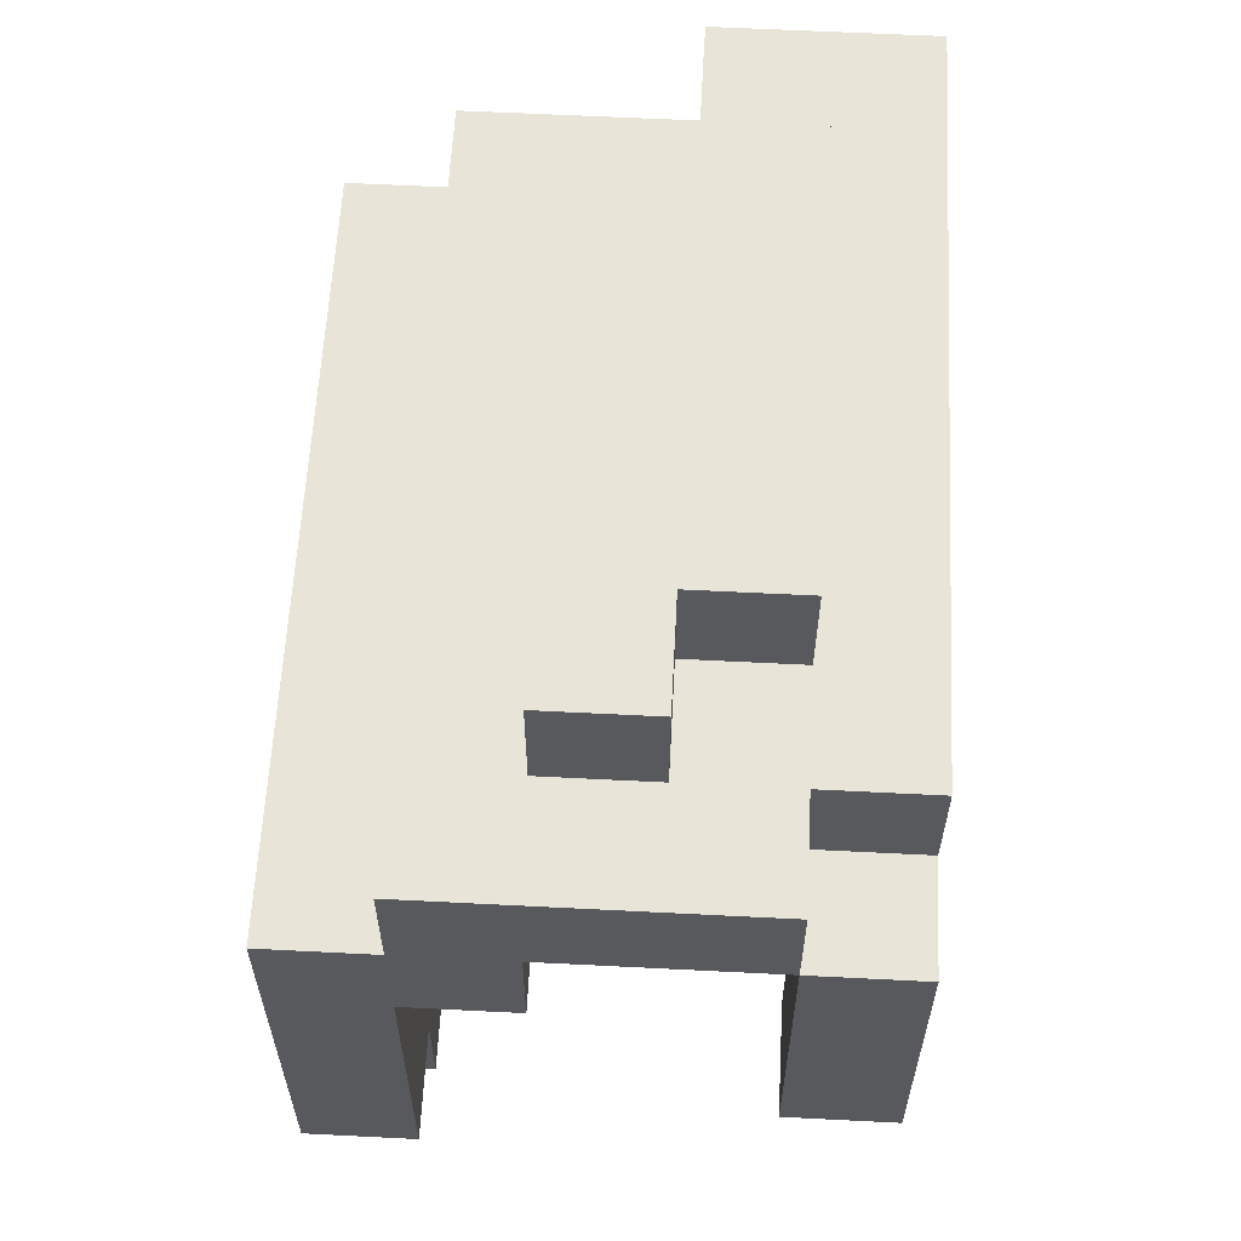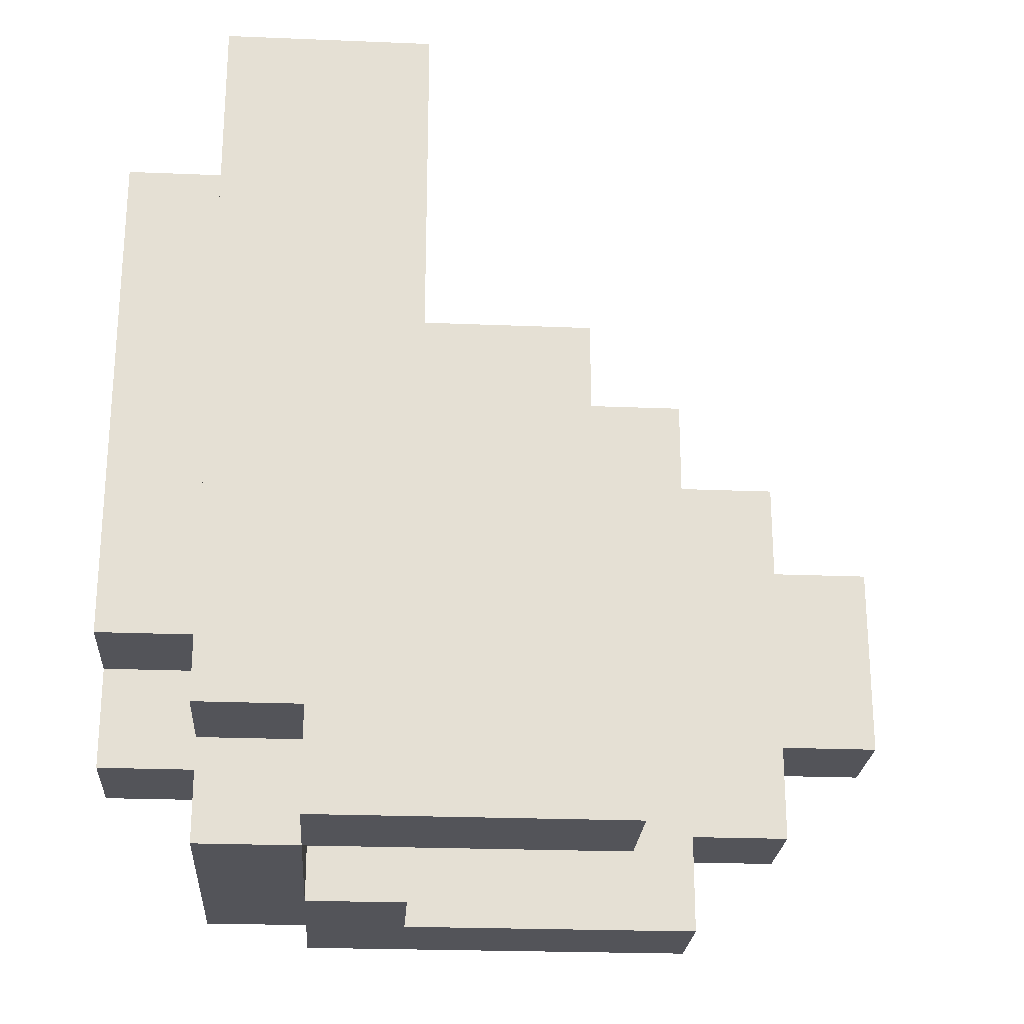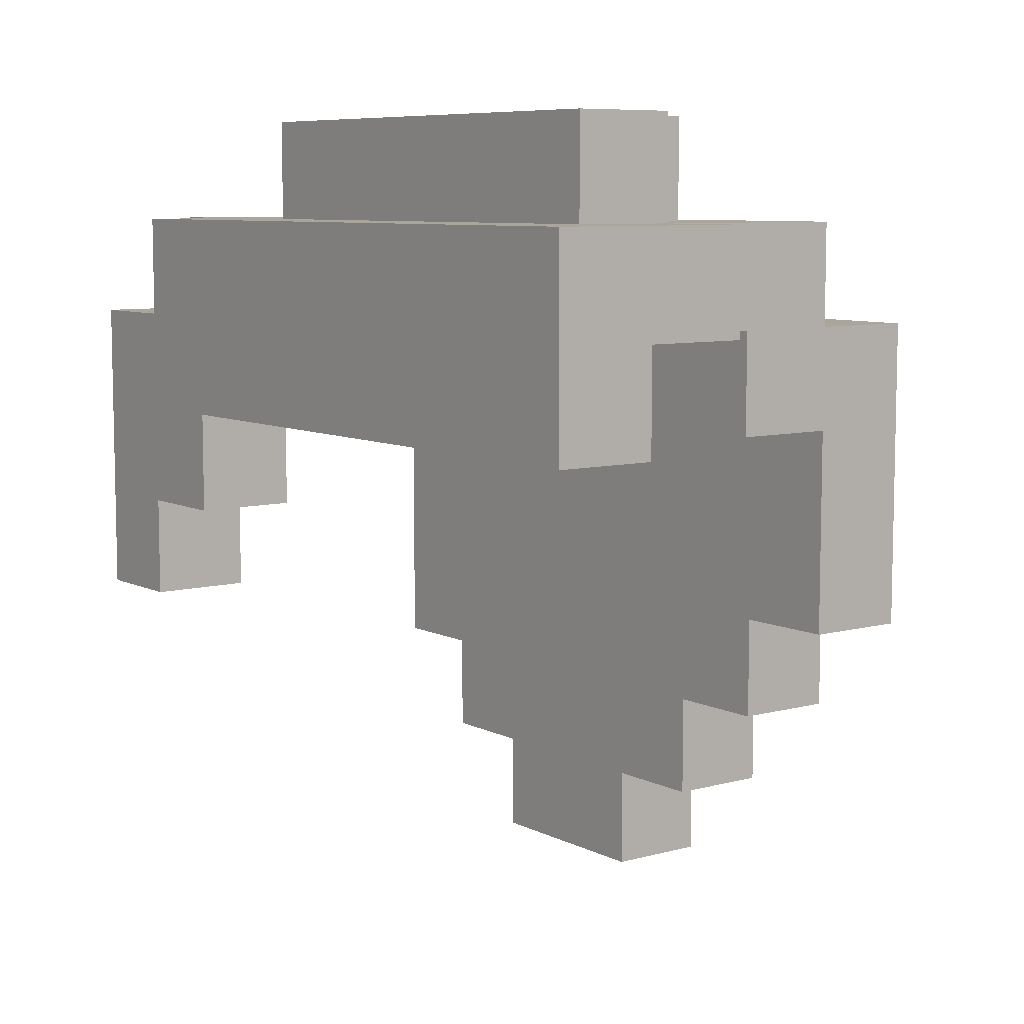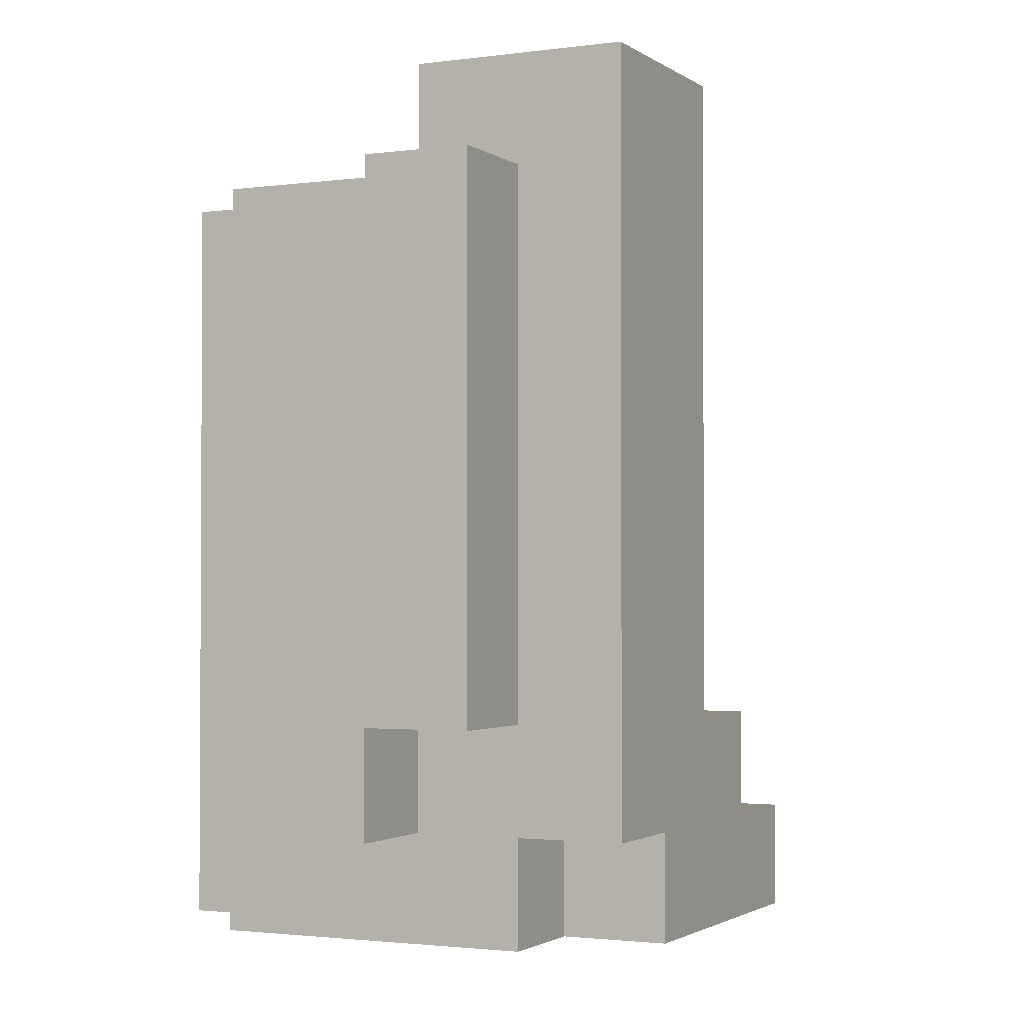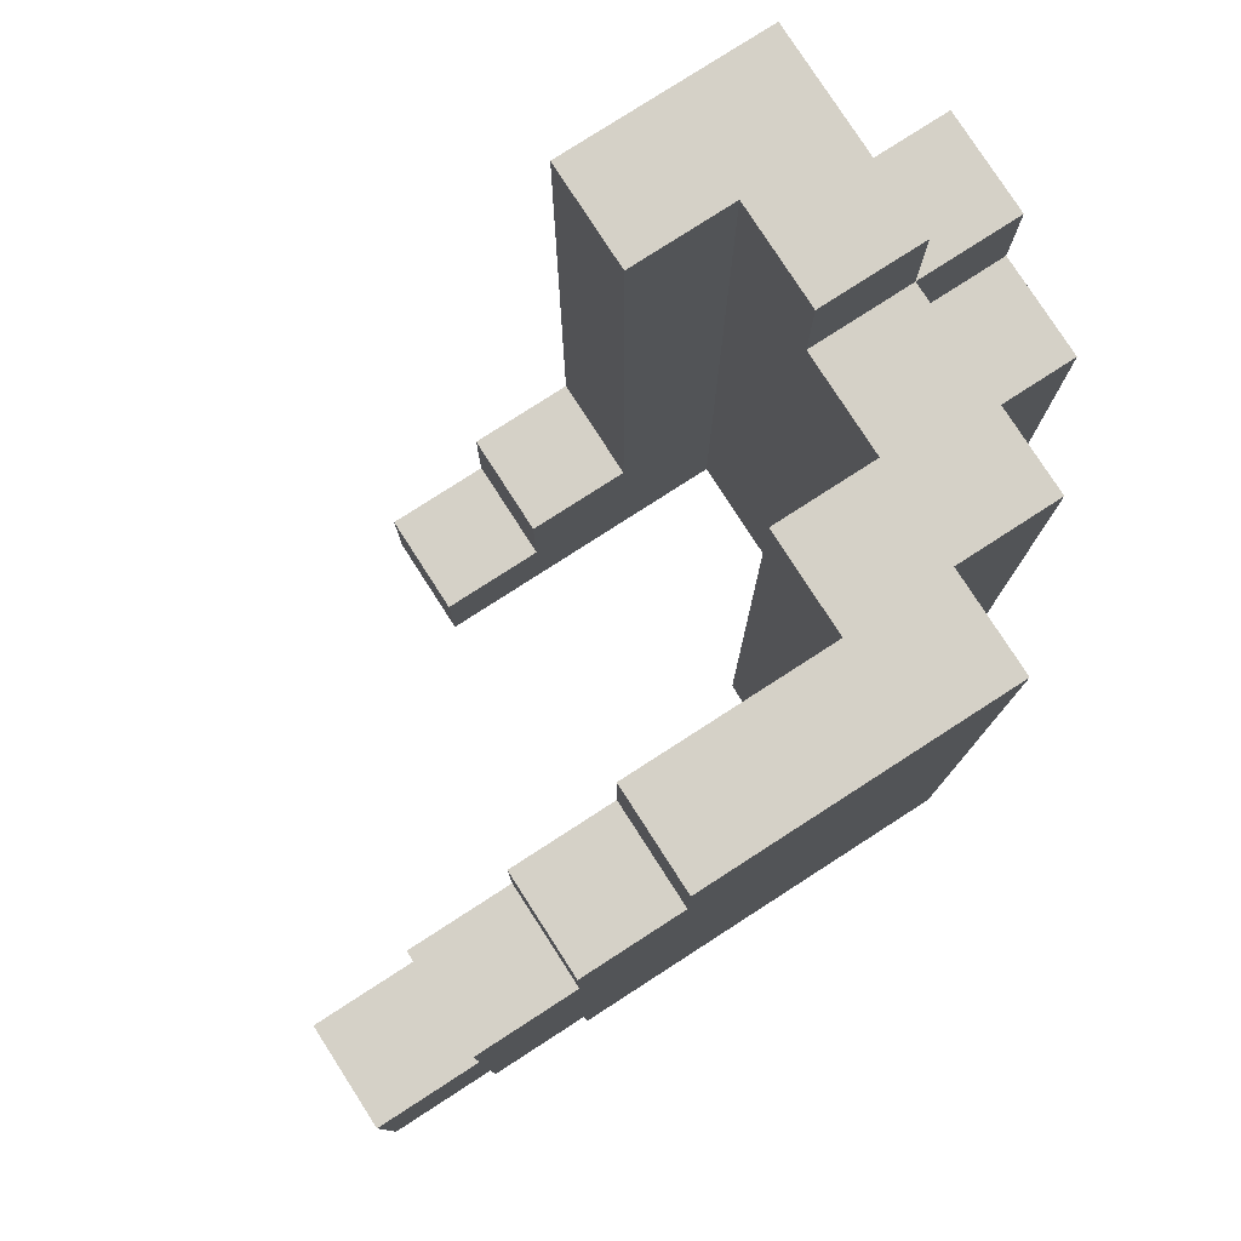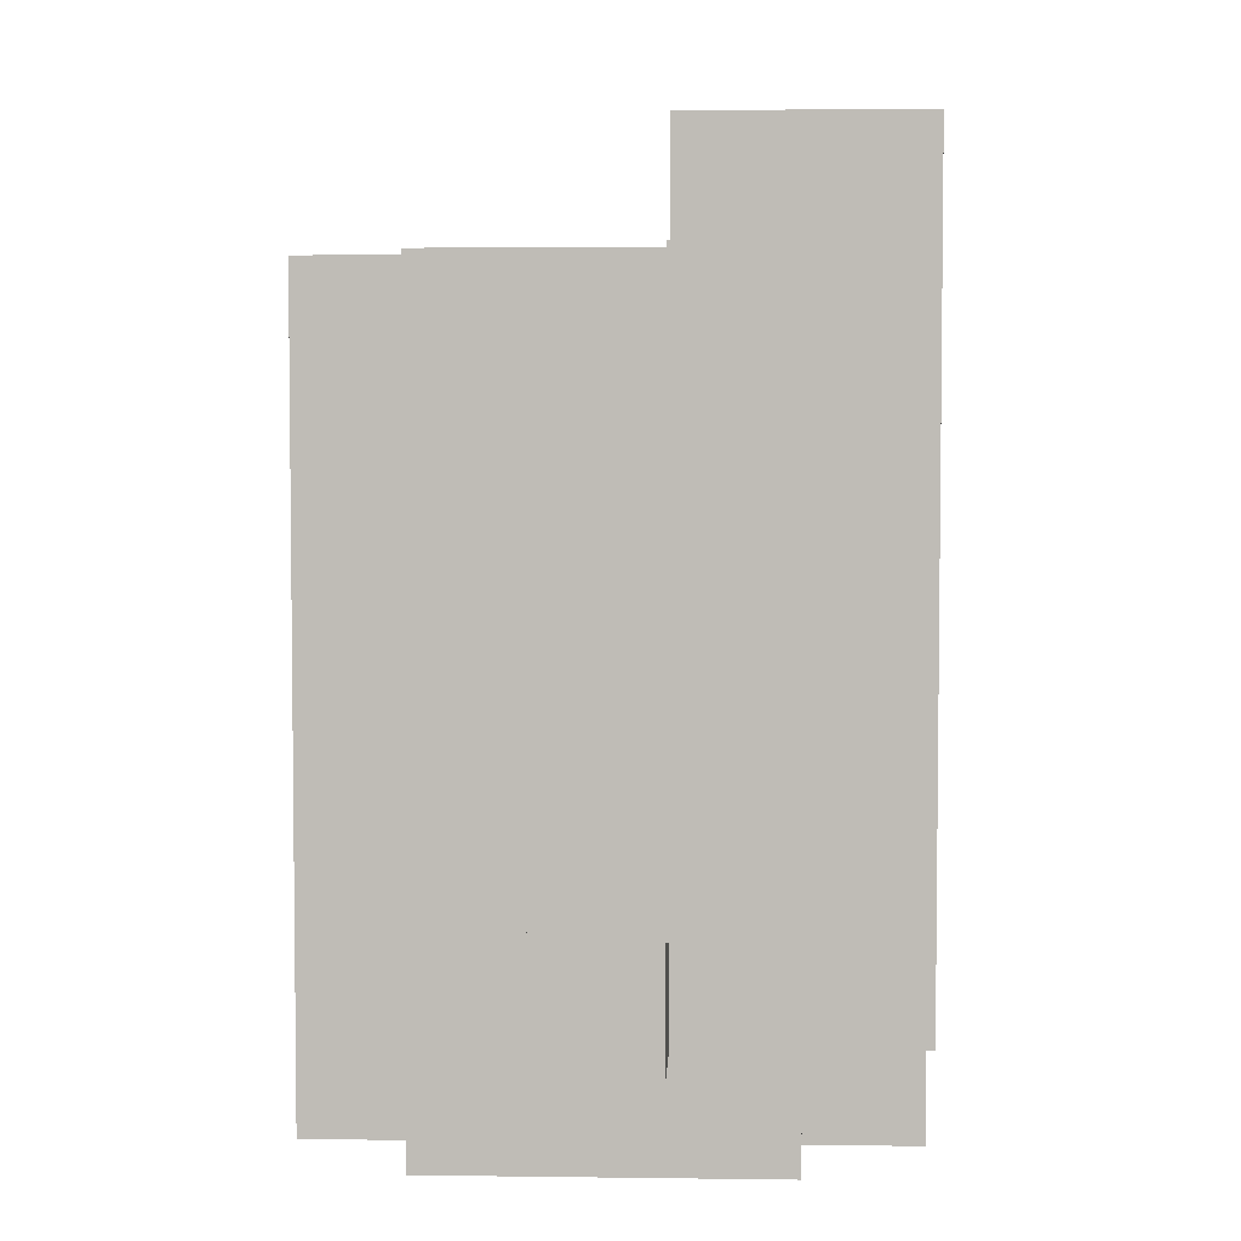
<metadata>
{"format":"obj","ext":"obj","renderer":"f3d","projection":"perspective","resolution":1024,"background":"white","views":[{"elev":60.4,"azim":-177.0,"up":"+Y"},{"elev":-23.8,"azim":-93.9,"up":"+Z"},{"elev":7.9,"azim":-36.7,"up":"+Y"},{"elev":-1.9,"azim":-154.3,"up":"+Z"},{"elev":78.9,"azim":57.2,"up":"+Z"},{"elev":4.5,"azim":-177.5,"up":"+Z"}]}
</metadata>
<code>
o Bernard
v -0.2 0.3 -0.3
v -0.2 0.3 -0.4
v -0.2 0.4 -0.2
v -0.2 0.4 -0.3
v -0.2 0.5 0.4
v -0.2 0.5 -0.2
v -0.2 0.6 -0.3
v -0.2 0.6 -0.4
v -0.2 0.7 0.4
v -0.2 0.7 -0.3
v -0.1 0.6 -0.3
v -0.1 0.6 -0.4
v -0.1 0.7 0.3
v -0.1 0.7 -0.2
v -0.1 0.7 -0.3
v -0.1 0.7 -0.4
v -0.1 0.8 0.3
v -0.1 0.8 -0.2
v 0 0.7 -0.2
v 0 0.7 -0.3
v 0 0.8 -0.2
v 0 0.8 -0.3
v 0.1 0.5 0.3
v 0.1 0.5 -0.4
v 0.1 0.6 0.3
v 0.1 0.6 -0.4
v 0.2 0 0
v 0.2 0 -0.2
v 0.2 0.1 0.1
v 0.2 0.1 0
v 0.2 0.1 -0.2
v 0.2 0.1 -0.3
v 0.2 0.2 0.2
v 0.2 0.2 0.1
v 0.2 0.2 -0.3
v 0.2 0.2 -0.4
v 0.2 0.3 0.3
v 0.2 0.3 0.2
v 0.2 0.5 0.3
v 0.2 0.5 -0.4
v -0.1 0.3 -0.3
v -0.1 0.3 -0.4
v -0.1 0.4 -0.2
v -0.1 0.4 -0.3
v -0.1 0.5 0.4
v -0.1 0.5 -0.2
v -0.1 0.6 0.4
v -0.1 0.6 -0.4
v 0 0.6 0.4
v 0 0.6 0.3
v 0 0.7 0.4
v 0 0.7 0.3
v 0 0.7 0.2
v 0 0.8 0.3
v 0 0.8 0.2
v 0.1 0.7 0.2
v 0.1 0.7 -0.3
v 0.1 0.8 0.2
v 0.1 0.8 -0.3
v 0.2 0.6 0.3
v 0.2 0.6 -0.4
v 0.2 0.7 0.3
v 0.2 0.7 -0.4
v 0.3 0 0
v 0.3 0 -0.2
v 0.3 0.1 0.1
v 0.3 0.1 0
v 0.3 0.1 -0.2
v 0.3 0.1 -0.3
v 0.3 0.2 0.2
v 0.3 0.2 0.1
v 0.3 0.2 -0.3
v 0.3 0.2 -0.4
v 0.3 0.3 0.3
v 0.3 0.3 0.2
v 0.3 0.6 0.3
v 0.3 0.6 -0.4
v -0.2 0.5 0.4
v -0.2 0.7 0.4
v -0.1 0.5 0.4
v -0.1 0.6 0.4
v 0 0.6 0.4
v 0 0.7 0.4
v -0.1 0.7 0.3
v -0.1 0.8 0.3
v 0 0.6 0.3
v 0 0.7 0.3
v 0 0.8 0.3
v 0.1 0.5 0.3
v 0.1 0.6 0.3
v 0.2 0.3 0.3
v 0.2 0.5 0.3
v 0.2 0.6 0.3
v 0.2 0.7 0.3
v 0.3 0.3 0.3
v 0.3 0.6 0.3
v 0 0.7 0.2
v 0 0.8 0.2
v 0.1 0.7 0.2
v 0.1 0.8 0.2
v 0.2 0.2 0.2
v 0.2 0.3 0.2
v 0.3 0.2 0.2
v 0.3 0.3 0.2
v 0.2 0.1 0.1
v 0.2 0.2 0.1
v 0.3 0.1 0.1
v 0.3 0.2 0.1
v 0.2 0 0
v 0.2 0.1 0
v 0.3 0 0
v 0.3 0.1 0
v -0.2 0.4 -0.2
v -0.2 0.5 -0.2
v -0.1 0.4 -0.2
v -0.1 0.5 -0.2
v -0.2 0.3 -0.3
v -0.2 0.4 -0.3
v -0.1 0.3 -0.3
v -0.1 0.4 -0.3
v -0.1 0.7 -0.2
v -0.1 0.8 -0.2
v 0 0.7 -0.2
v 0 0.8 -0.2
v 0.2 0 -0.2
v 0.2 0.1 -0.2
v 0.3 0 -0.2
v 0.3 0.1 -0.2
v -0.2 0.6 -0.3
v -0.2 0.7 -0.3
v -0.1 0.6 -0.3
v -0.1 0.7 -0.3
v 0 0.7 -0.3
v 0 0.8 -0.3
v 0.1 0.7 -0.3
v 0.1 0.8 -0.3
v 0.2 0.1 -0.3
v 0.2 0.2 -0.3
v 0.3 0.1 -0.3
v 0.3 0.2 -0.3
v -0.2 0.3 -0.4
v -0.2 0.6 -0.4
v -0.1 0.3 -0.4
v -0.1 0.6 -0.4
v -0.1 0.7 -0.4
v 0.1 0.5 -0.4
v 0.1 0.6 -0.4
v 0.2 0.2 -0.4
v 0.2 0.5 -0.4
v 0.2 0.6 -0.4
v 0.2 0.7 -0.4
v 0.3 0.2 -0.4
v 0.3 0.6 -0.4
v 0.2 0 0
v 0.3 0 0
v 0.2 0 -0.2
v 0.3 0 -0.2
v 0.2 0.1 0.1
v 0.3 0.1 0.1
v 0.2 0.1 0
v 0.3 0.1 0
v 0.2 0.1 -0.2
v 0.3 0.1 -0.2
v 0.2 0.1 -0.3
v 0.3 0.1 -0.3
v 0.2 0.2 0.2
v 0.3 0.2 0.2
v 0.2 0.2 0.1
v 0.3 0.2 0.1
v 0.2 0.2 -0.3
v 0.3 0.2 -0.3
v 0.2 0.2 -0.4
v 0.3 0.2 -0.4
v 0.2 0.3 0.3
v 0.3 0.3 0.3
v 0.2 0.3 0.2
v 0.3 0.3 0.2
v -0.2 0.3 -0.3
v -0.1 0.3 -0.3
v -0.2 0.3 -0.4
v -0.1 0.3 -0.4
v -0.2 0.4 -0.2
v -0.1 0.4 -0.2
v -0.2 0.4 -0.3
v -0.1 0.4 -0.3
v -0.2 0.5 0.4
v -0.1 0.5 0.4
v 0.1 0.5 0.3
v 0.2 0.5 0.3
v -0.2 0.5 -0.2
v -0.1 0.5 -0.2
v 0.1 0.5 -0.4
v 0.2 0.5 -0.4
v -0.1 0.6 0.4
v 0 0.6 0.4
v 0 0.6 0.3
v 0.1 0.6 0.3
v -0.1 0.6 -0.4
v 0.1 0.6 -0.4
v 0.2 0.6 0.3
v 0.3 0.6 0.3
v -0.2 0.6 -0.3
v -0.1 0.6 -0.3
v -0.2 0.6 -0.4
v -0.1 0.6 -0.4
v 0.2 0.6 -0.4
v 0.3 0.6 -0.4
v -0.2 0.7 0.4
v 0 0.7 0.4
v -0.1 0.7 0.3
v 0 0.7 0.3
v 0.2 0.7 0.3
v 0 0.7 0.2
v 0.1 0.7 0.2
v -0.1 0.7 -0.2
v 0 0.7 -0.2
v -0.2 0.7 -0.3
v -0.1 0.7 -0.3
v 0 0.7 -0.3
v 0.1 0.7 -0.3
v -0.1 0.7 -0.4
v 0.2 0.7 -0.4
v -0.1 0.8 0.3
v 0 0.8 0.3
v 0 0.8 0.2
v 0.1 0.8 0.2
v -0.1 0.8 -0.2
v 0 0.8 -0.2
v 0 0.8 -0.3
v 0.1 0.8 -0.3
f 4 2 1
f 6 4 3
f 7 2 4
f 7 6 5
f 7 4 6
f 8 2 7
f 9 7 5
f 10 7 9
f 15 12 11
f 16 12 15
f 17 14 13
f 18 14 17
f 21 20 19
f 22 20 21
f 25 24 23
f 26 24 25
f 30 28 27
f 31 28 30
f 34 30 29
f 34 32 31
f 34 31 30
f 35 32 34
f 38 34 33
f 38 36 35
f 38 35 34
f 39 38 37
f 40 36 38
f 40 38 39
f 41 42 44
f 43 44 46
f 45 46 47
f 44 42 48
f 47 46 48
f 46 44 48
f 49 50 51
f 51 50 52
f 52 53 54
f 54 53 55
f 56 57 58
f 58 57 59
f 60 61 62
f 62 61 63
f 64 65 67
f 67 65 68
f 66 67 71
f 68 69 71
f 67 68 71
f 71 69 72
f 70 71 75
f 72 73 75
f 71 72 75
f 74 75 76
f 75 73 77
f 76 75 77
f 80 79 78
f 81 79 80
f 82 79 81
f 83 79 82
f 87 85 84
f 88 85 87
f 90 87 86
f 92 90 89
f 93 87 90
f 93 90 92
f 94 87 93
f 95 92 91
f 95 93 92
f 96 93 95
f 99 98 97
f 100 98 99
f 103 102 101
f 104 102 103
f 107 106 105
f 108 106 107
f 111 110 109
f 112 110 111
f 115 114 113
f 116 114 115
f 119 118 117
f 120 118 119
f 121 122 123
f 123 122 124
f 125 126 127
f 127 126 128
f 129 130 131
f 131 130 132
f 133 134 135
f 135 134 136
f 137 138 139
f 139 138 140
f 141 142 143
f 143 142 144
f 144 145 147
f 146 147 149
f 147 145 150
f 149 147 150
f 150 145 151
f 148 149 152
f 149 150 152
f 152 150 153
f 156 155 154
f 157 155 156
f 160 159 158
f 161 159 160
f 164 163 162
f 165 163 164
f 168 167 166
f 169 167 168
f 172 171 170
f 173 171 172
f 176 175 174
f 177 175 176
f 180 179 178
f 181 179 180
f 184 183 182
f 185 183 184
f 190 187 186
f 191 187 190
f 192 189 188
f 193 189 192
f 196 195 194
f 198 196 194
f 198 197 196
f 199 197 198
f 202 203 204
f 204 203 205
f 200 201 206
f 206 201 207
f 208 209 210
f 210 209 211
f 211 212 213
f 213 212 214
f 208 210 215
f 208 215 217
f 215 216 217
f 217 216 218
f 218 216 219
f 214 212 220
f 218 219 221
f 219 220 221
f 220 212 222
f 221 220 222
f 223 224 225
f 223 225 227
f 225 226 227
f 227 226 228
f 228 226 229
f 229 226 230

</code>
